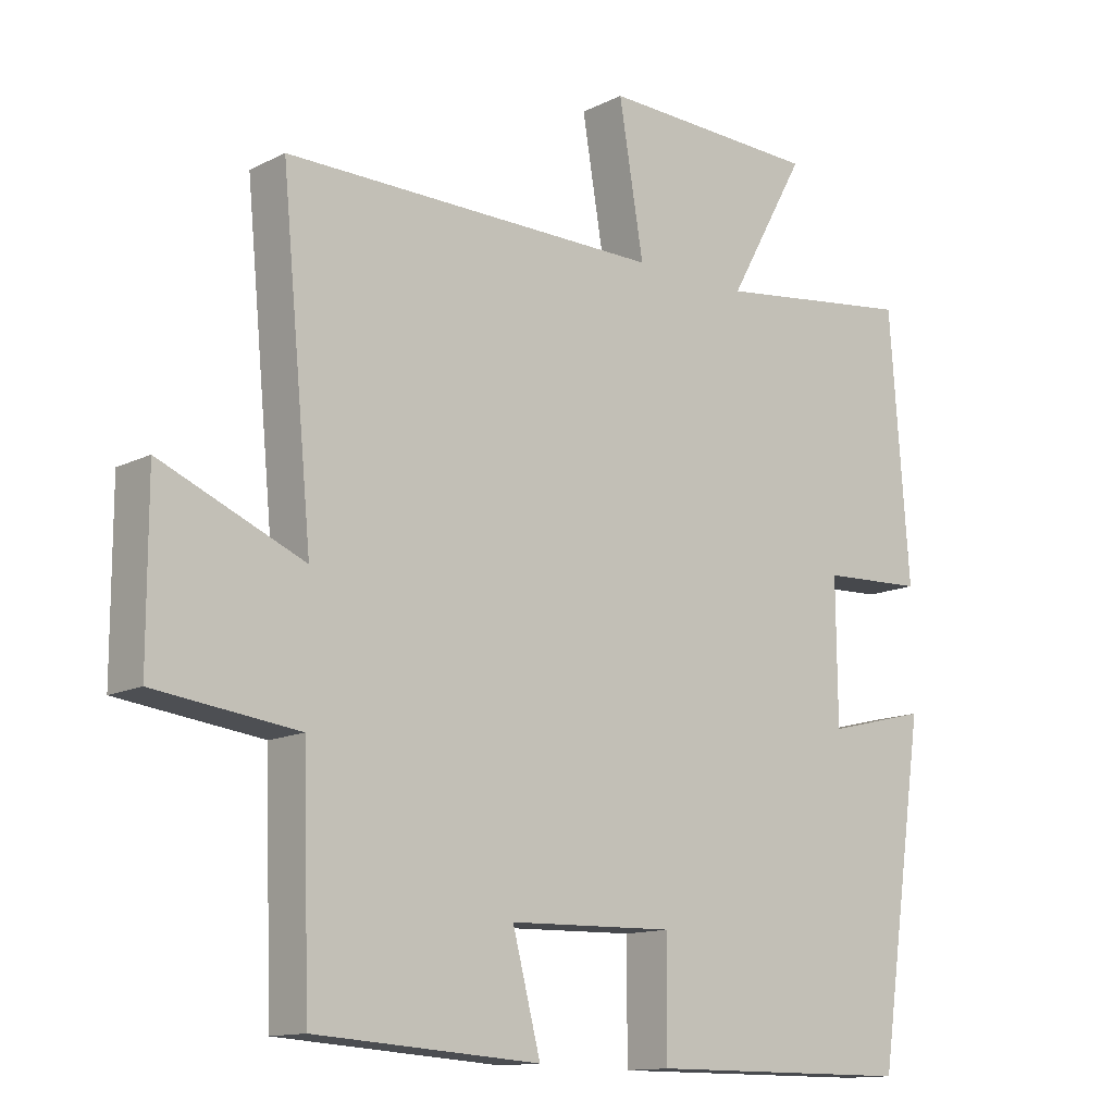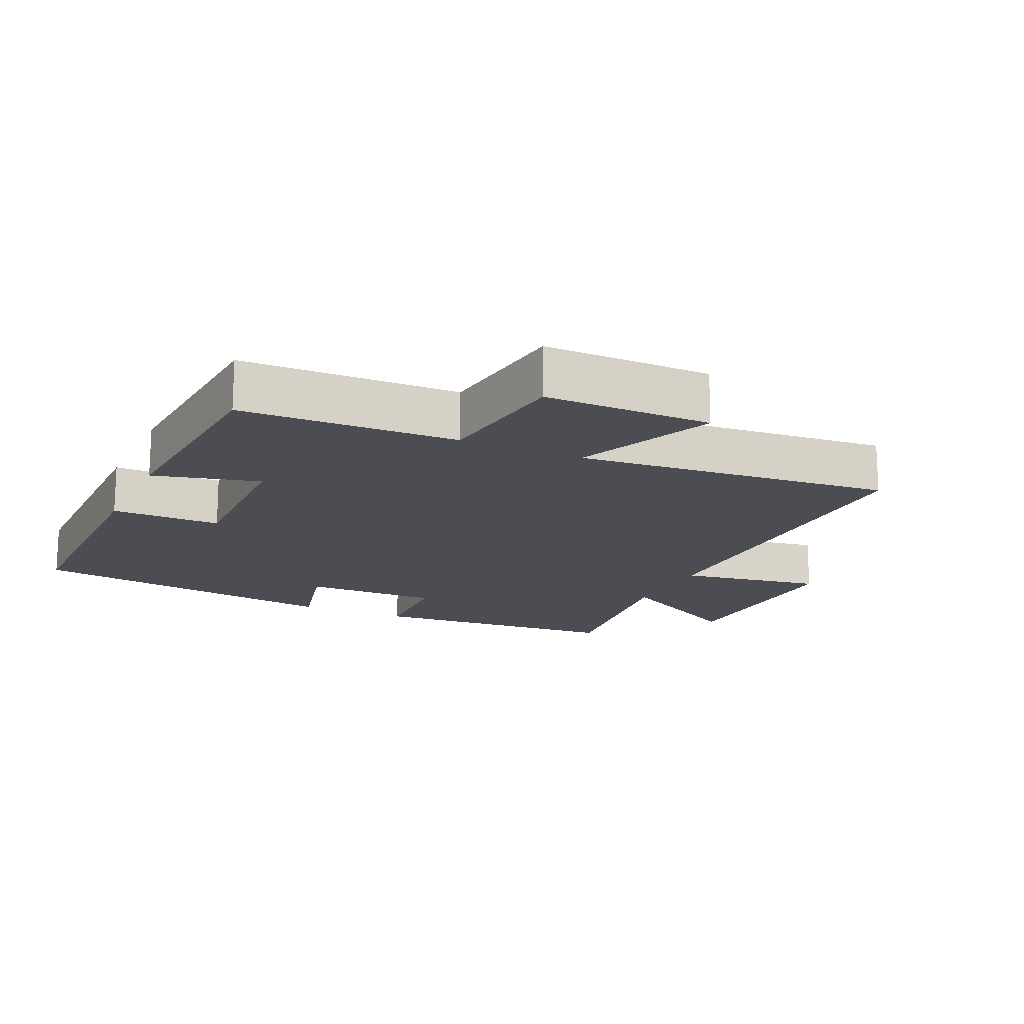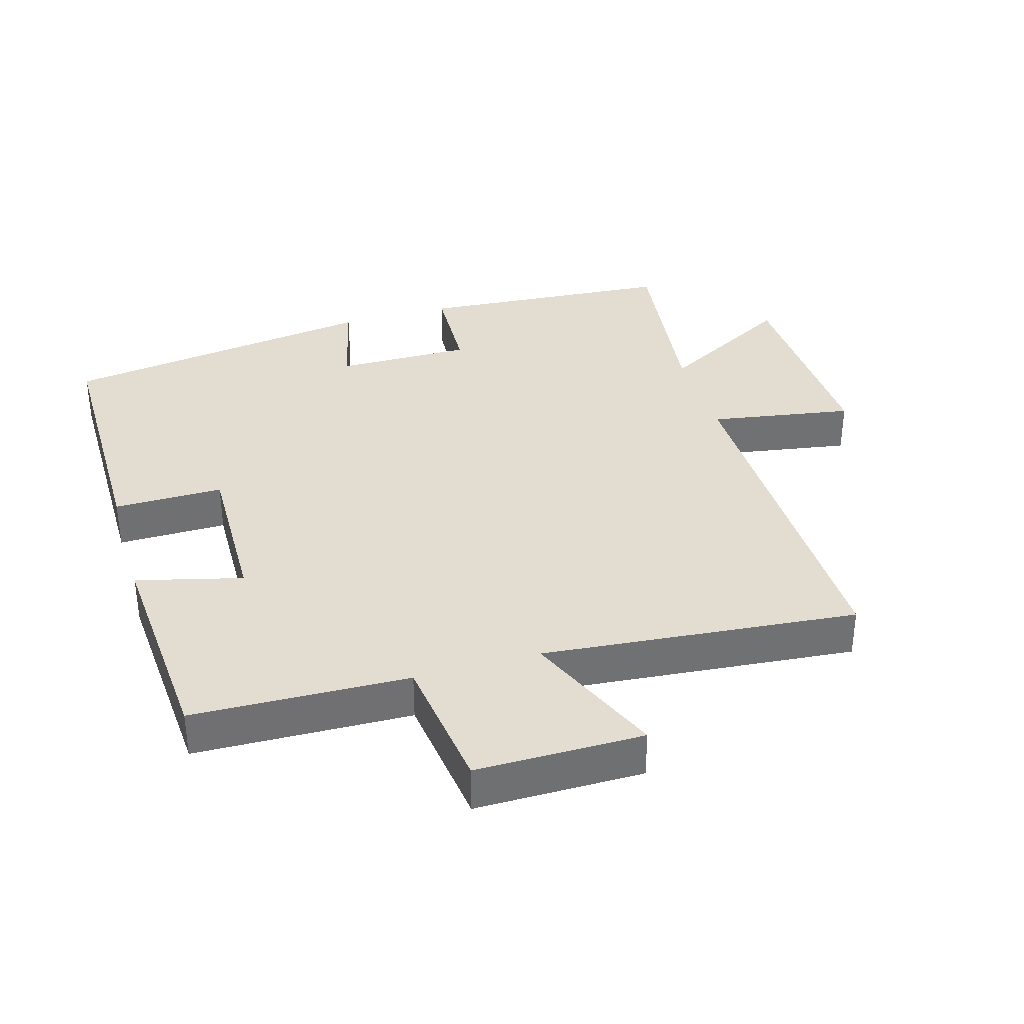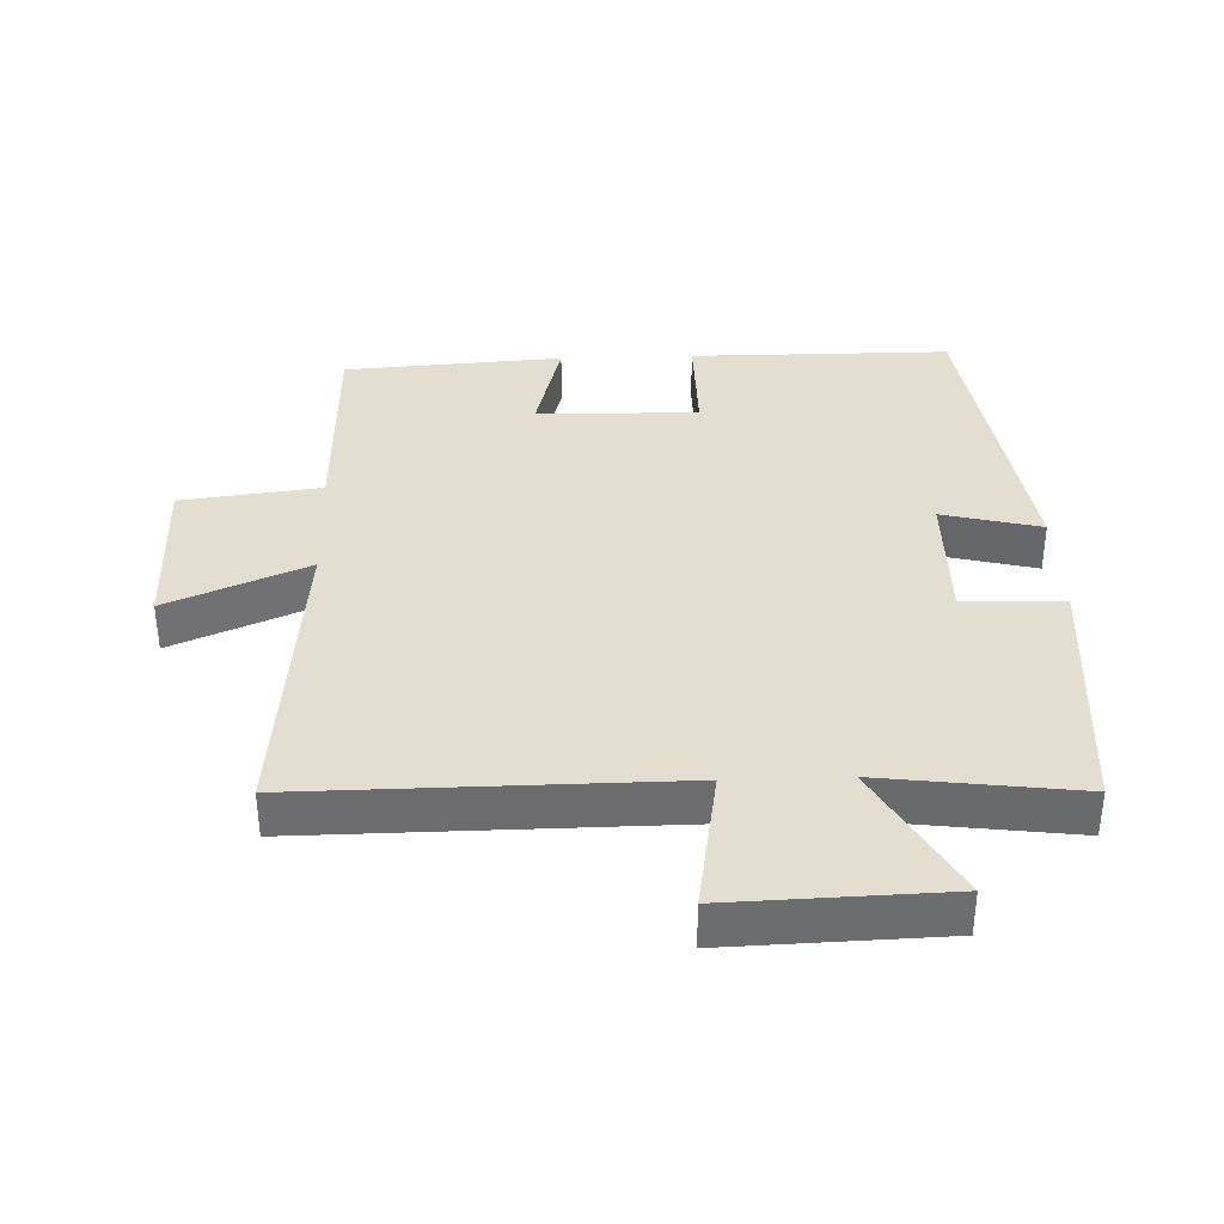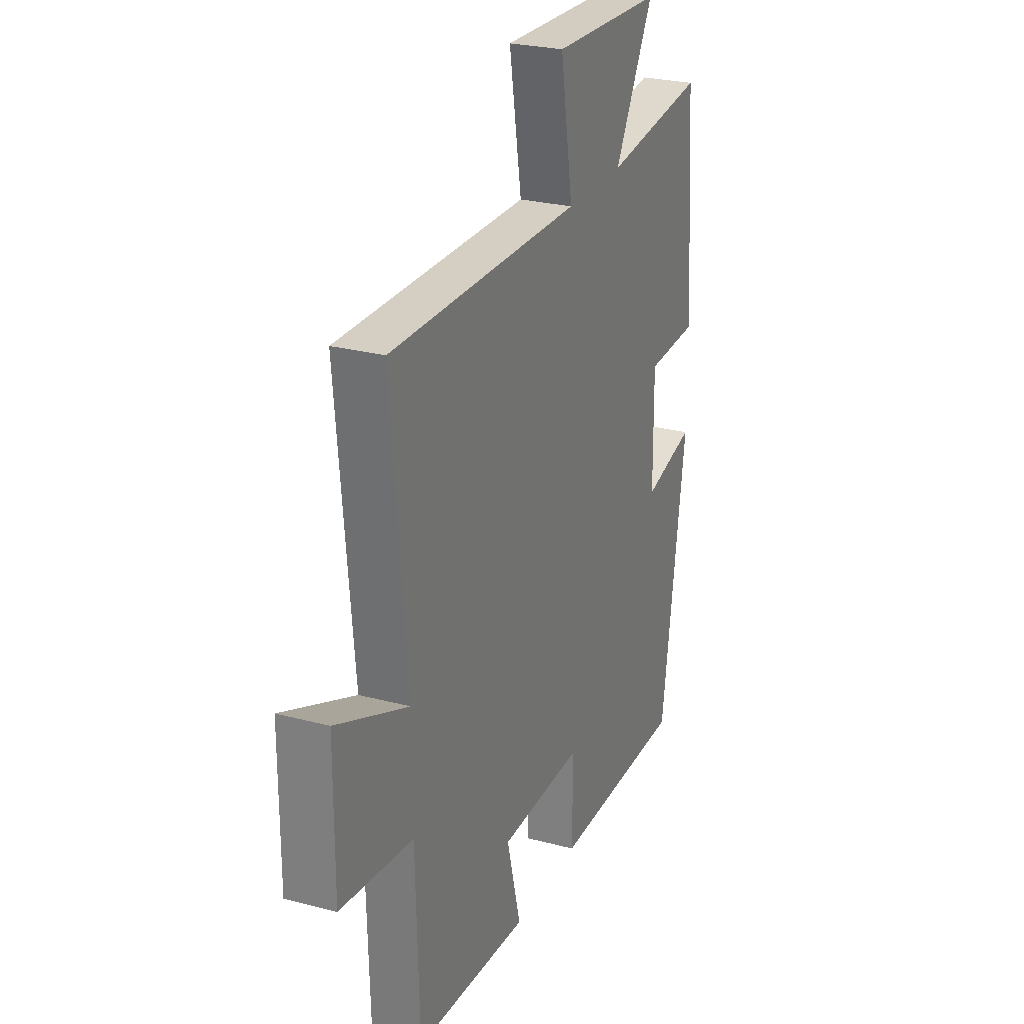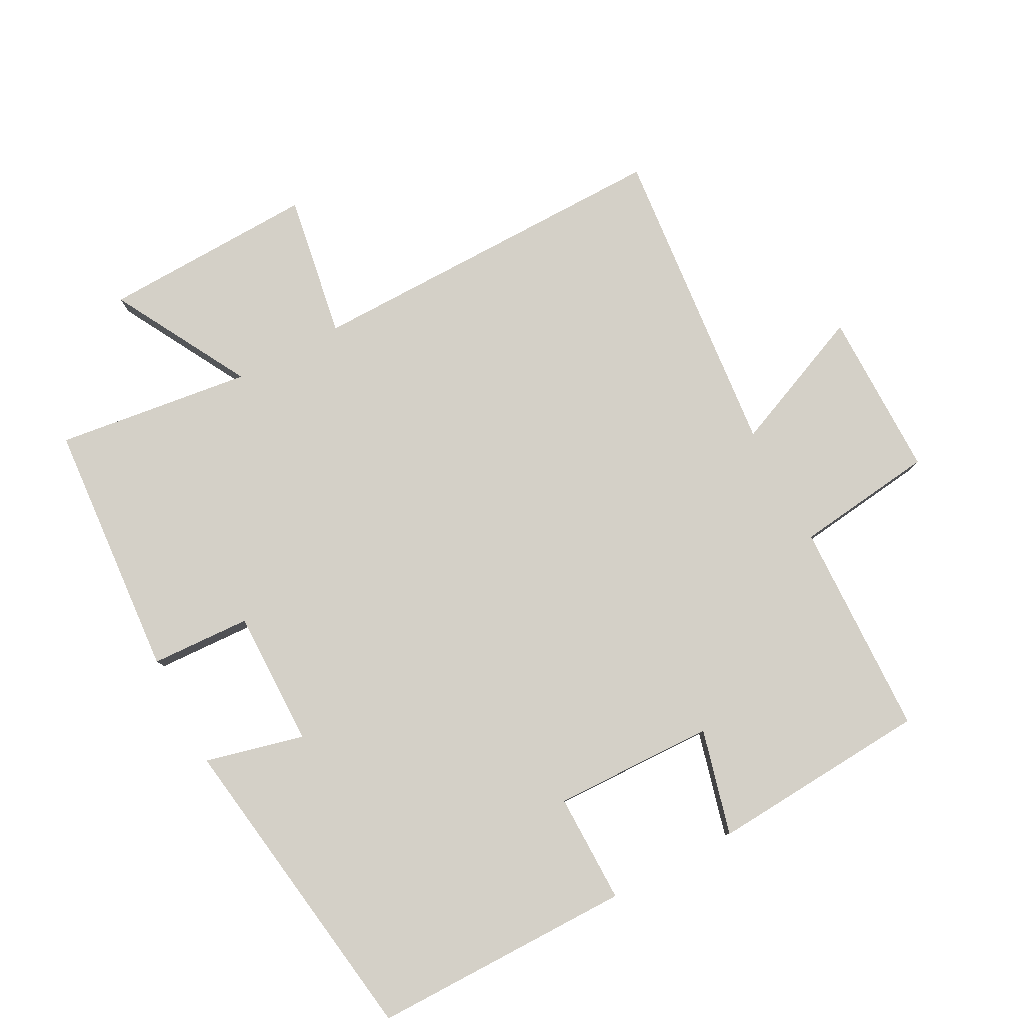
<metadata>
{"format":"obj","ext":"obj","renderer":"f3d","projection":"perspective","resolution":1024,"background":"white","views":[{"elev":-13.0,"azim":-41.3,"up":"+Z"},{"elev":-16.4,"azim":-114.9,"up":"+Y"},{"elev":35.3,"azim":-106.5,"up":"+Y"},{"elev":36.4,"azim":-2.0,"up":"+Y"},{"elev":26.0,"azim":-67.2,"up":"+Z"},{"elev":80.0,"azim":152.0,"up":"+Y"}]}
</metadata>
<code>
v 0.471 0.07 0.538
v 0.5 0.07 0.153
v 0.35 0.07 0.146
v 0.352 0.07 -0.058
v 0.5 0.07 -0.021
v 0.43 0.07 -0.499
v 0.039 0.07 -0.5
v 0.04 0.07 -0.336
v -0.202 0.07 -0.342
v -0.161 0.07 -0.5
v -0.49 0.07 -0.478
v -0.5 0.07 -0.155
v -0.709 0.07 -0.129
v -0.709 0.07 0.121
v -0.5 0.07 0.033
v -0.545 0.07 0.504
v 0.008 0.07 0.5
v -0.028 0.07 0.715
v 0.292 0.07 0.705
v 0.178 0.07 0.5
v 0.471 0 0.538
v 0.5 0 0.153
v 0.35 0 0.146
v 0.352 0 -0.058
v 0.5 0 -0.021
v 0.43 0 -0.499
v 0.039 0 -0.5
v 0.04 0 -0.336
v -0.202 0 -0.342
v -0.161 0 -0.5
v -0.49 0 -0.478
v -0.5 0 -0.155
v -0.709 0 -0.129
v -0.709 0 0.121
v -0.5 0 0.033
v -0.545 0 0.504
v 0.008 0 0.5
v -0.028 0 0.715
v 0.292 0 0.705
v 0.178 0 0.5
f 17 18 19 20
f 15 16 17
f 15 17 20
f 12 13 14 15
f 9 10 11 12
f 8 9 12 15
f 5 6 7 8
f 4 5 8
f 3 4 8 15
f 20 1 2 3
f 3 15 20
f 40 39 38 37
f 37 36 35
f 40 37 35
f 35 34 33 32
f 32 31 30 29
f 35 32 29 28
f 28 27 26 25
f 28 25 24
f 35 28 24 23
f 23 22 21 40
f 40 35 23
f 1 21 22 2
f 2 22 23 3
f 3 23 24 4
f 4 24 25 5
f 5 25 26 6
f 6 26 27 7
f 7 27 28 8
f 8 28 29 9
f 9 29 30 10
f 10 30 31 11
f 11 31 32 12
f 12 32 33 13
f 13 33 34 14
f 14 34 35 15
f 15 35 36 16
f 16 36 37 17
f 17 37 38 18
f 18 38 39 19
f 19 39 40 20
f 20 40 21 1

</code>
